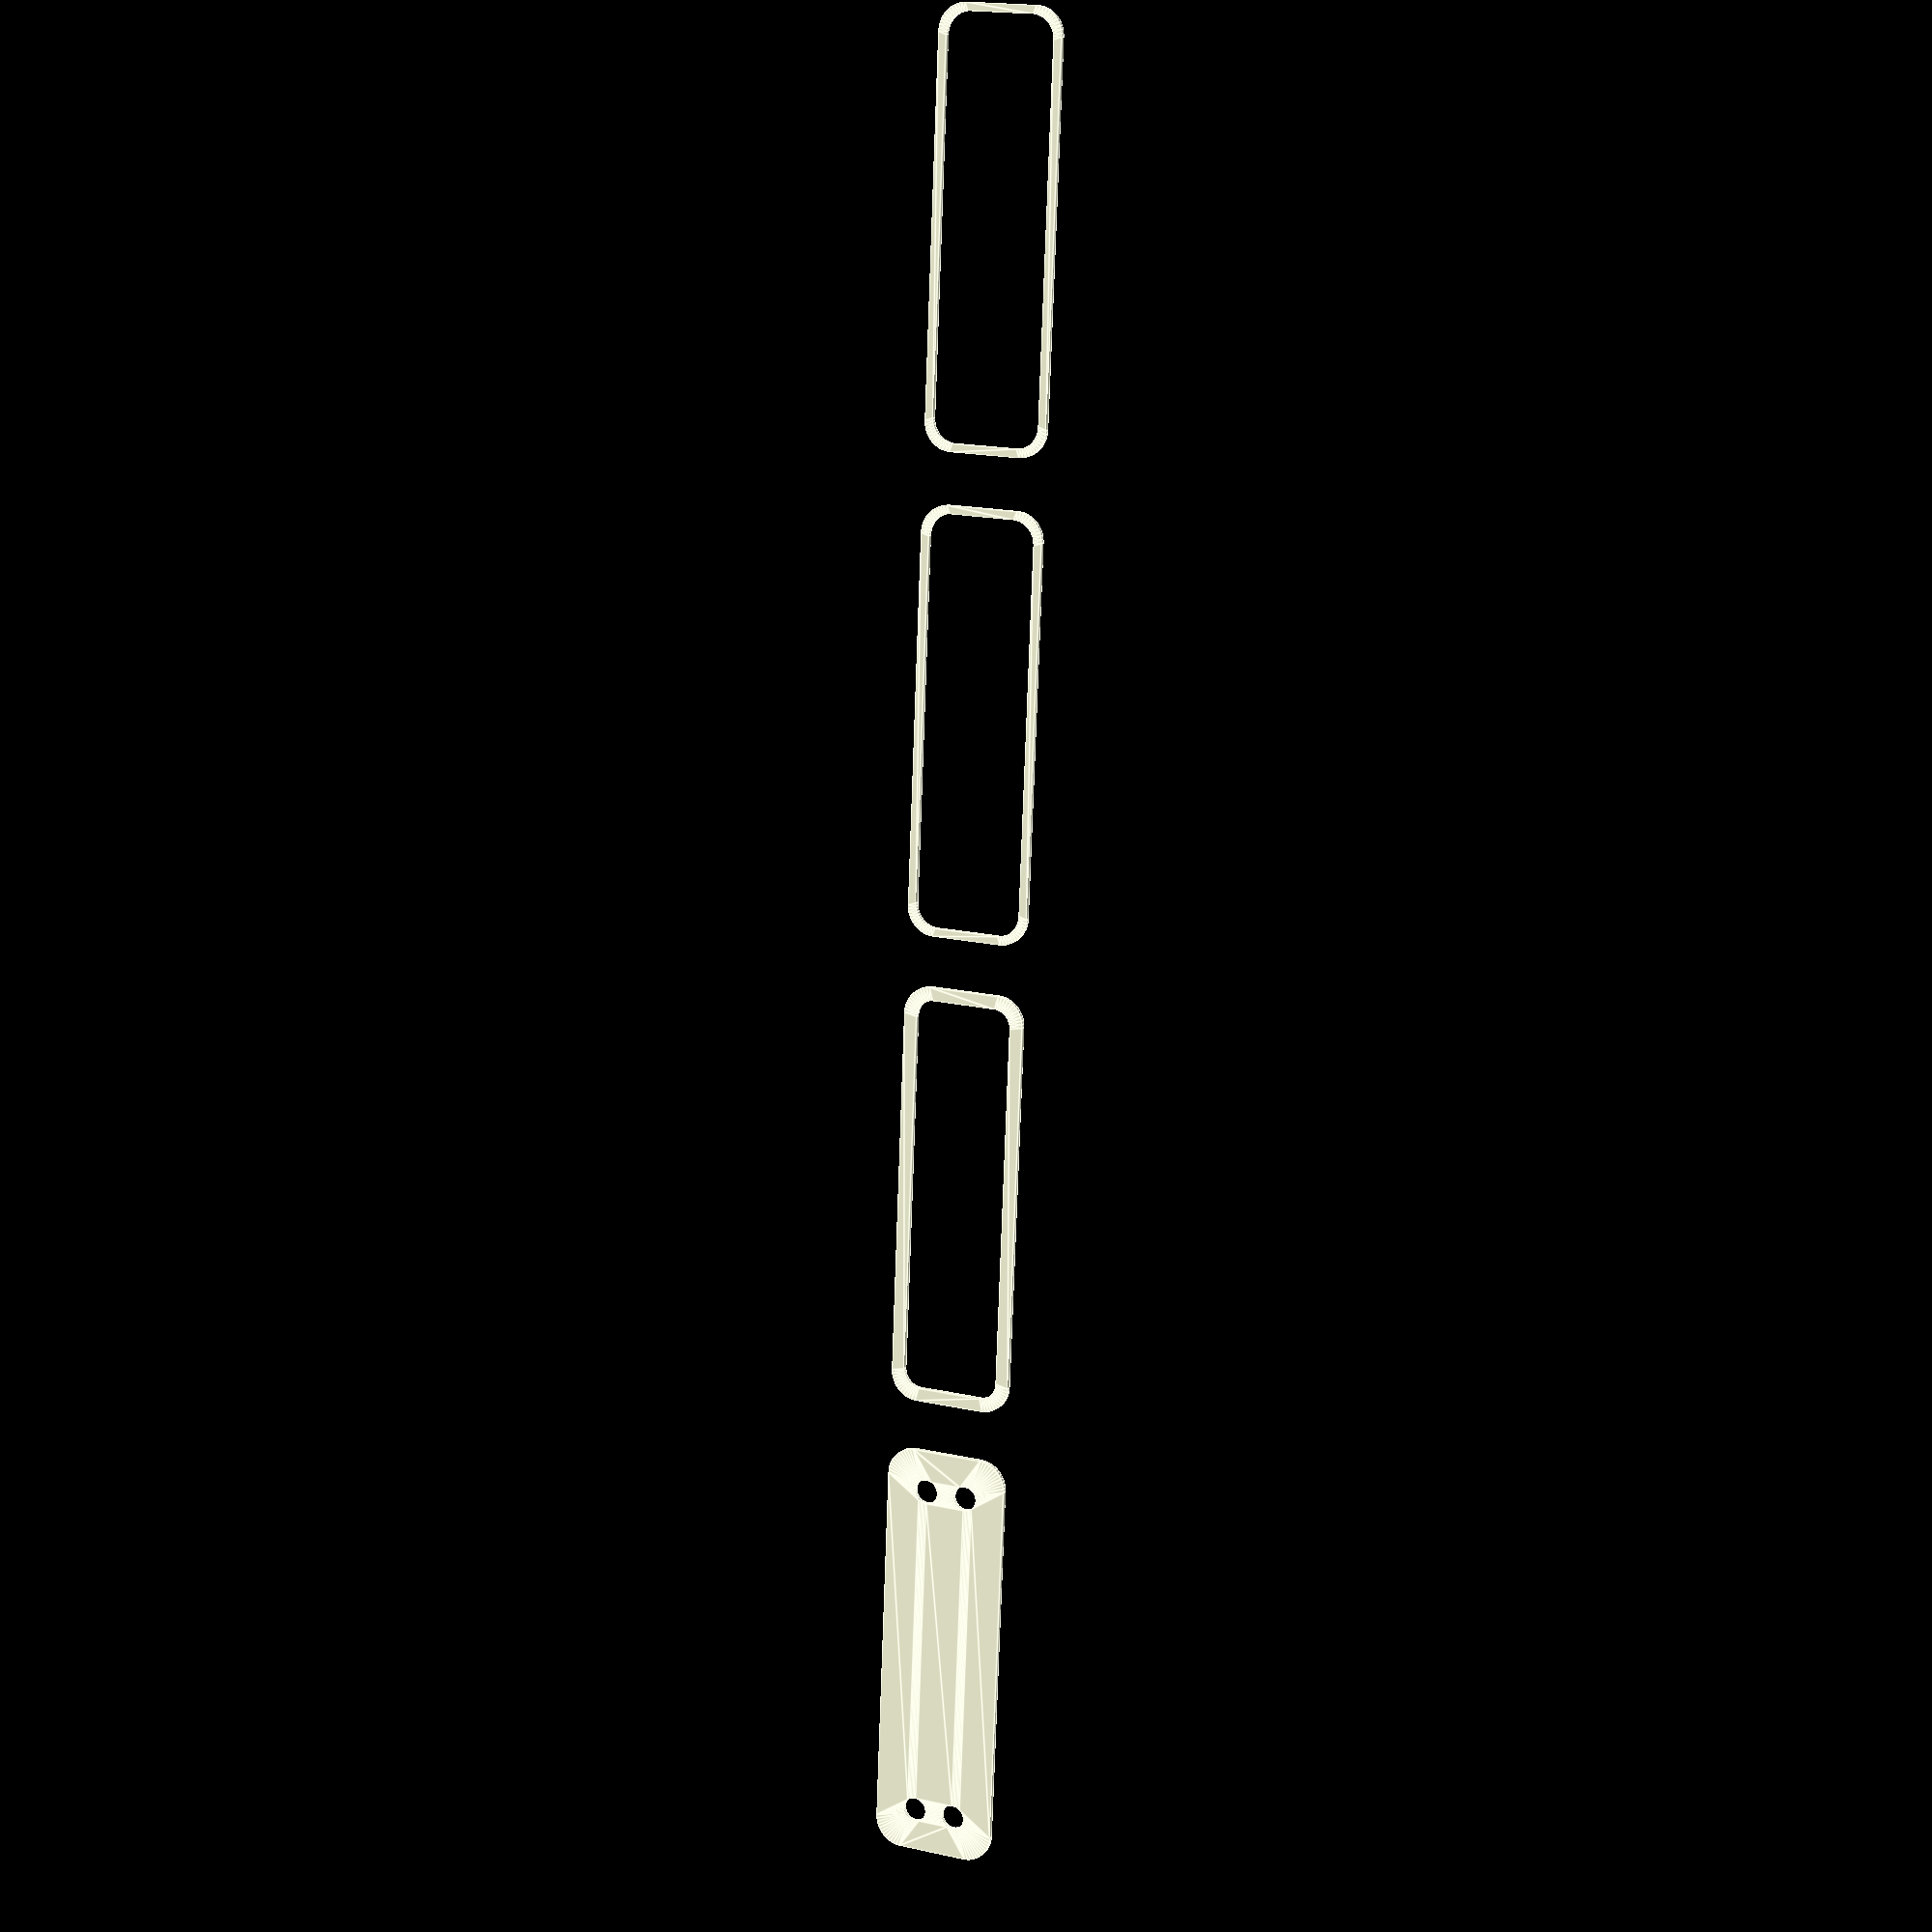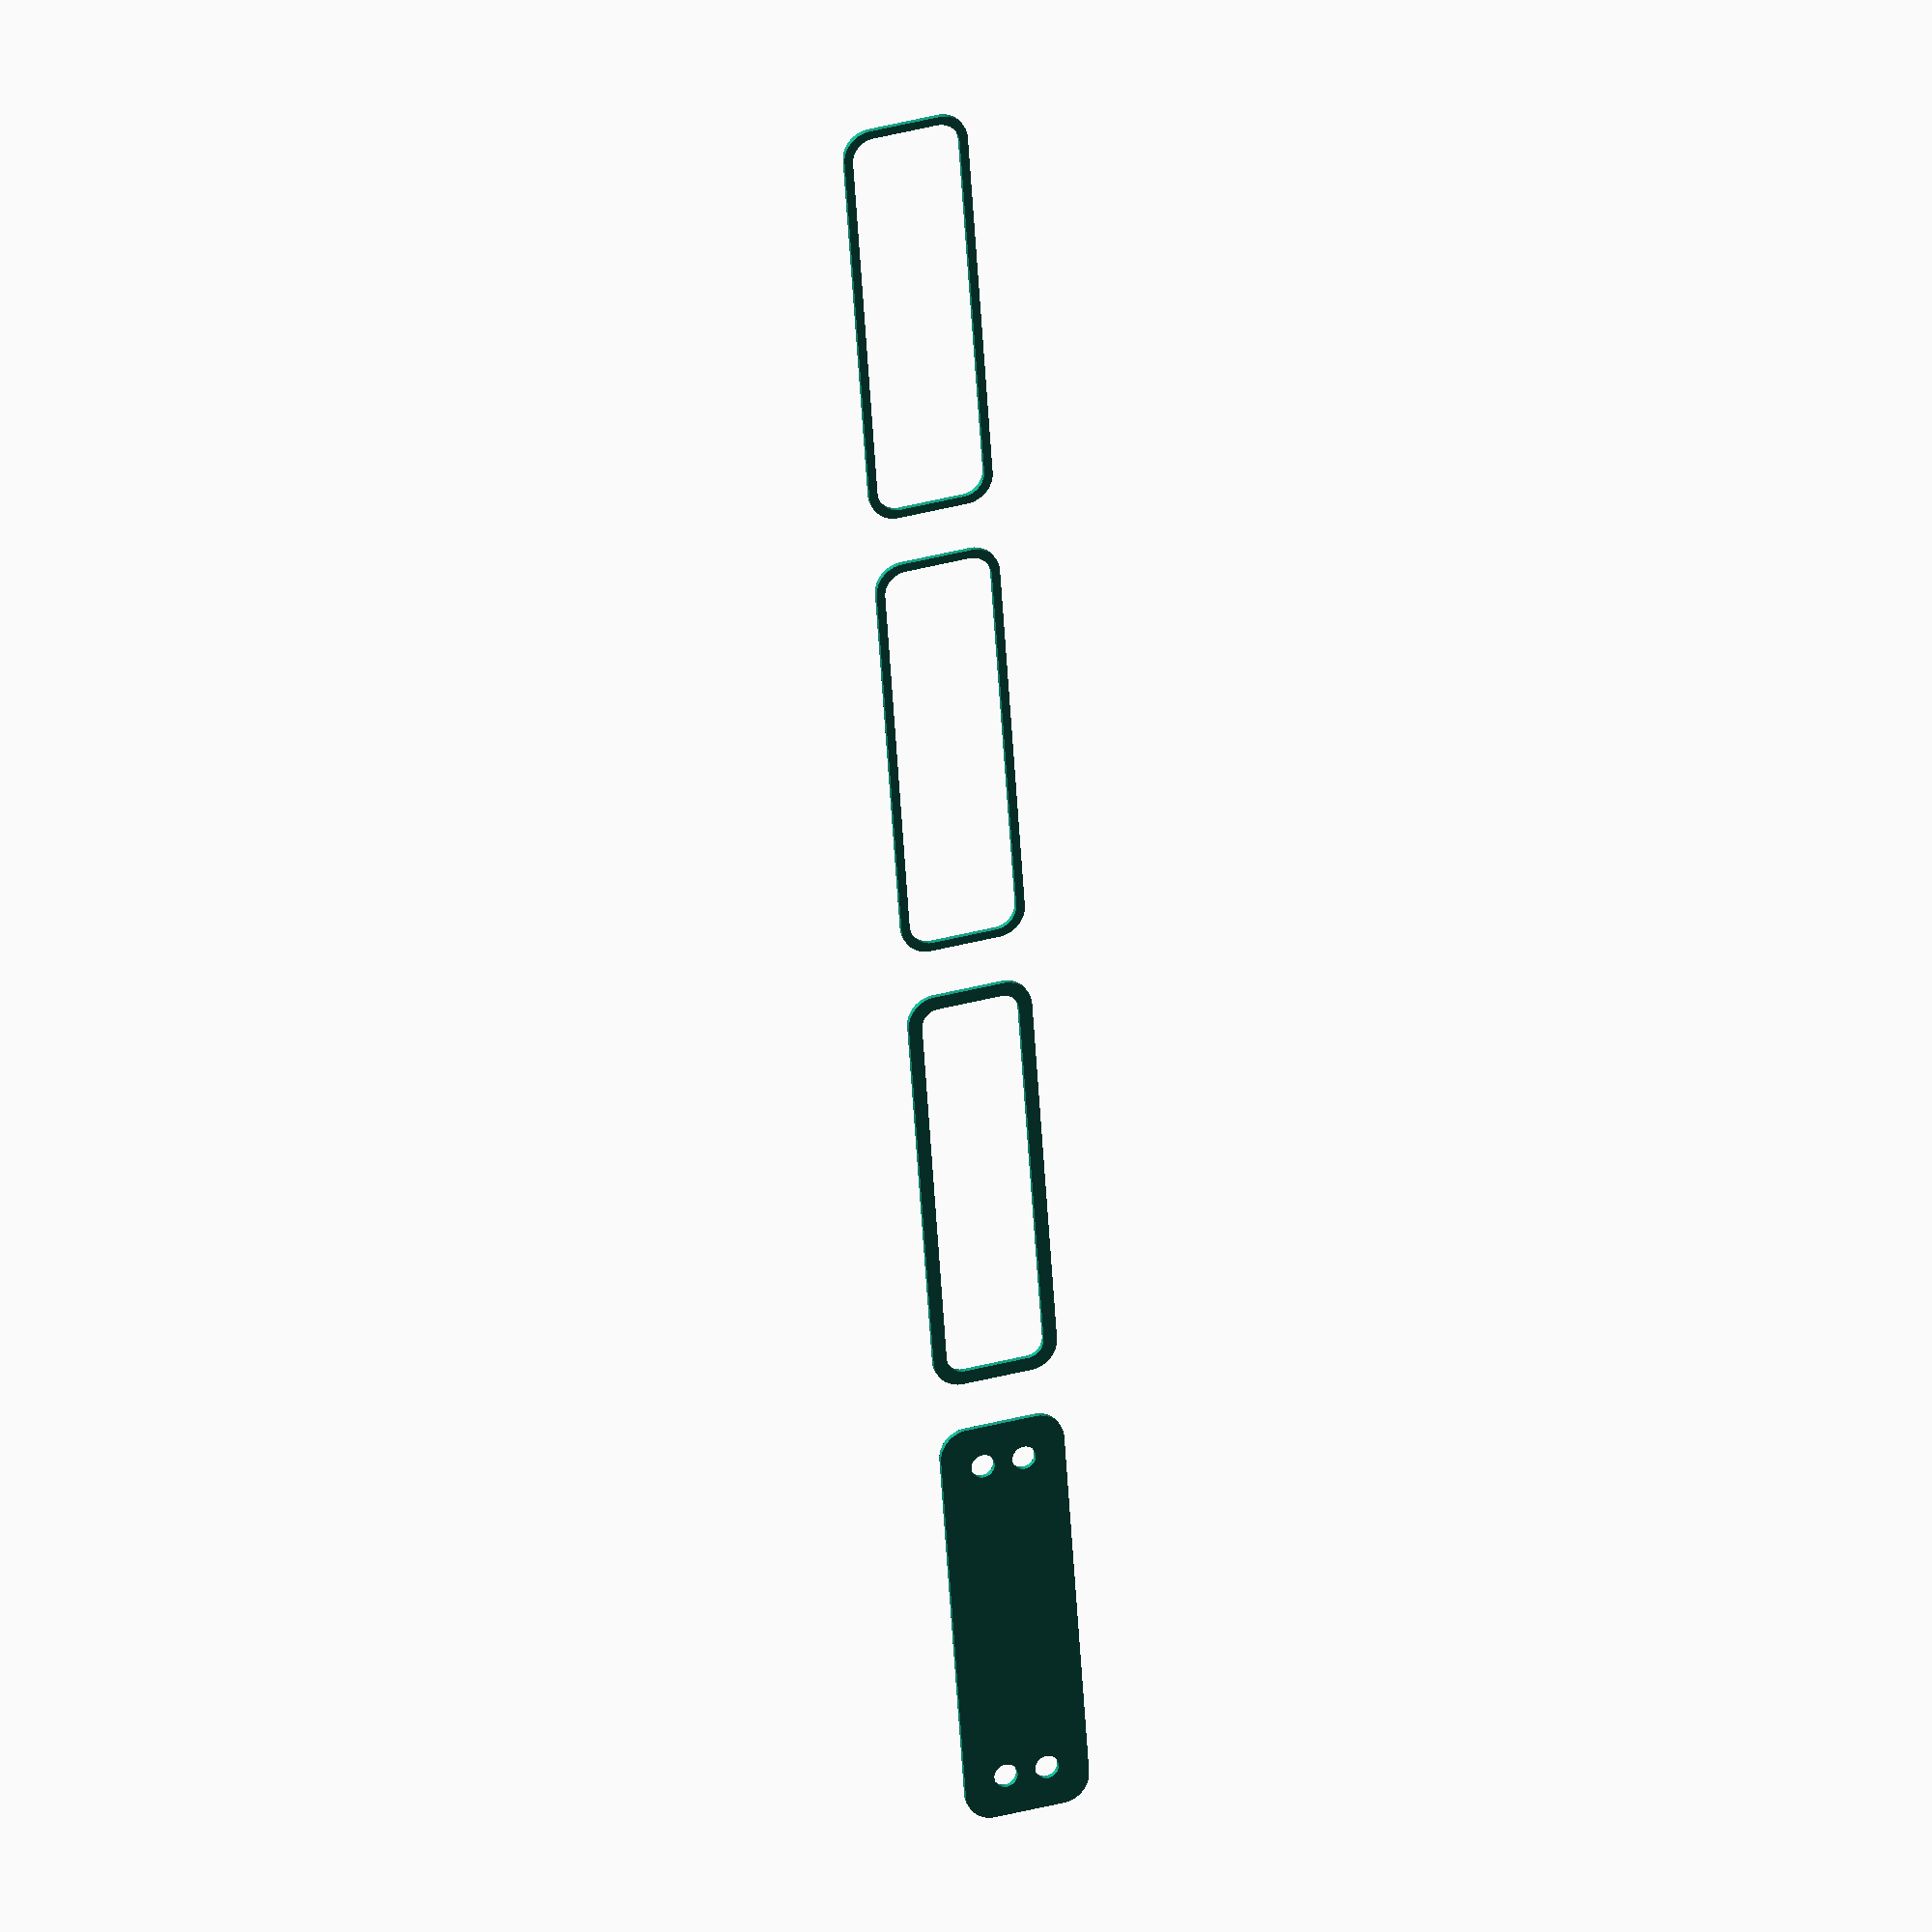
<openscad>
$fn = 50;


union() {
	translate(v = [0, 0, 0]) {
		projection() {
			intersection() {
				translate(v = [-500, -500, -10.5000000000]) {
					cube(size = [1000, 1000, 0.1000000000]);
				}
				difference() {
					union() {
						hull() {
							translate(v = [-6.2500000000, 32.5000000000, 0]) {
								cylinder(h = 24, r = 5);
							}
							translate(v = [6.2500000000, 32.5000000000, 0]) {
								cylinder(h = 24, r = 5);
							}
							translate(v = [-6.2500000000, -32.5000000000, 0]) {
								cylinder(h = 24, r = 5);
							}
							translate(v = [6.2500000000, -32.5000000000, 0]) {
								cylinder(h = 24, r = 5);
							}
						}
					}
					union() {
						translate(v = [-3.7500000000, -30.0000000000, 2]) {
							rotate(a = [0, 0, 0]) {
								difference() {
									union() {
										translate(v = [0, 0, -1.7000000000]) {
											cylinder(h = 1.7000000000, r1 = 1.5000000000, r2 = 2.4000000000);
										}
										cylinder(h = 50, r = 2.4000000000);
										translate(v = [0, 0, -6.0000000000]) {
											cylinder(h = 6, r = 1.5000000000);
										}
										translate(v = [0, 0, -6.0000000000]) {
											cylinder(h = 6, r = 1.8000000000);
										}
										translate(v = [0, 0, -6.0000000000]) {
											cylinder(h = 6, r = 1.5000000000);
										}
									}
									union();
								}
							}
						}
						translate(v = [3.7500000000, -30.0000000000, 2]) {
							rotate(a = [0, 0, 0]) {
								difference() {
									union() {
										translate(v = [0, 0, -1.7000000000]) {
											cylinder(h = 1.7000000000, r1 = 1.5000000000, r2 = 2.4000000000);
										}
										cylinder(h = 50, r = 2.4000000000);
										translate(v = [0, 0, -6.0000000000]) {
											cylinder(h = 6, r = 1.5000000000);
										}
										translate(v = [0, 0, -6.0000000000]) {
											cylinder(h = 6, r = 1.8000000000);
										}
										translate(v = [0, 0, -6.0000000000]) {
											cylinder(h = 6, r = 1.5000000000);
										}
									}
									union();
								}
							}
						}
						translate(v = [-3.7500000000, 30.0000000000, 2]) {
							rotate(a = [0, 0, 0]) {
								difference() {
									union() {
										translate(v = [0, 0, -1.7000000000]) {
											cylinder(h = 1.7000000000, r1 = 1.5000000000, r2 = 2.4000000000);
										}
										cylinder(h = 50, r = 2.4000000000);
										translate(v = [0, 0, -6.0000000000]) {
											cylinder(h = 6, r = 1.5000000000);
										}
										translate(v = [0, 0, -6.0000000000]) {
											cylinder(h = 6, r = 1.8000000000);
										}
										translate(v = [0, 0, -6.0000000000]) {
											cylinder(h = 6, r = 1.5000000000);
										}
									}
									union();
								}
							}
						}
						translate(v = [3.7500000000, 30.0000000000, 2]) {
							rotate(a = [0, 0, 0]) {
								difference() {
									union() {
										translate(v = [0, 0, -1.7000000000]) {
											cylinder(h = 1.7000000000, r1 = 1.5000000000, r2 = 2.4000000000);
										}
										cylinder(h = 50, r = 2.4000000000);
										translate(v = [0, 0, -6.0000000000]) {
											cylinder(h = 6, r = 1.5000000000);
										}
										translate(v = [0, 0, -6.0000000000]) {
											cylinder(h = 6, r = 1.8000000000);
										}
										translate(v = [0, 0, -6.0000000000]) {
											cylinder(h = 6, r = 1.5000000000);
										}
									}
									union();
								}
							}
						}
						translate(v = [0, 0, 3]) {
							hull() {
								union() {
									translate(v = [-5.7500000000, 32.0000000000, 4]) {
										cylinder(h = 36, r = 4);
									}
									translate(v = [-5.7500000000, 32.0000000000, 4]) {
										sphere(r = 4);
									}
									translate(v = [-5.7500000000, 32.0000000000, 40]) {
										sphere(r = 4);
									}
								}
								union() {
									translate(v = [5.7500000000, 32.0000000000, 4]) {
										cylinder(h = 36, r = 4);
									}
									translate(v = [5.7500000000, 32.0000000000, 4]) {
										sphere(r = 4);
									}
									translate(v = [5.7500000000, 32.0000000000, 40]) {
										sphere(r = 4);
									}
								}
								union() {
									translate(v = [-5.7500000000, -32.0000000000, 4]) {
										cylinder(h = 36, r = 4);
									}
									translate(v = [-5.7500000000, -32.0000000000, 4]) {
										sphere(r = 4);
									}
									translate(v = [-5.7500000000, -32.0000000000, 40]) {
										sphere(r = 4);
									}
								}
								union() {
									translate(v = [5.7500000000, -32.0000000000, 4]) {
										cylinder(h = 36, r = 4);
									}
									translate(v = [5.7500000000, -32.0000000000, 4]) {
										sphere(r = 4);
									}
									translate(v = [5.7500000000, -32.0000000000, 40]) {
										sphere(r = 4);
									}
								}
							}
						}
					}
				}
			}
		}
	}
	translate(v = [0, 84, 0]) {
		projection() {
			intersection() {
				translate(v = [-500, -500, -7.5000000000]) {
					cube(size = [1000, 1000, 0.1000000000]);
				}
				difference() {
					union() {
						hull() {
							translate(v = [-6.2500000000, 32.5000000000, 0]) {
								cylinder(h = 24, r = 5);
							}
							translate(v = [6.2500000000, 32.5000000000, 0]) {
								cylinder(h = 24, r = 5);
							}
							translate(v = [-6.2500000000, -32.5000000000, 0]) {
								cylinder(h = 24, r = 5);
							}
							translate(v = [6.2500000000, -32.5000000000, 0]) {
								cylinder(h = 24, r = 5);
							}
						}
					}
					union() {
						translate(v = [-3.7500000000, -30.0000000000, 2]) {
							rotate(a = [0, 0, 0]) {
								difference() {
									union() {
										translate(v = [0, 0, -1.7000000000]) {
											cylinder(h = 1.7000000000, r1 = 1.5000000000, r2 = 2.4000000000);
										}
										cylinder(h = 50, r = 2.4000000000);
										translate(v = [0, 0, -6.0000000000]) {
											cylinder(h = 6, r = 1.5000000000);
										}
										translate(v = [0, 0, -6.0000000000]) {
											cylinder(h = 6, r = 1.8000000000);
										}
										translate(v = [0, 0, -6.0000000000]) {
											cylinder(h = 6, r = 1.5000000000);
										}
									}
									union();
								}
							}
						}
						translate(v = [3.7500000000, -30.0000000000, 2]) {
							rotate(a = [0, 0, 0]) {
								difference() {
									union() {
										translate(v = [0, 0, -1.7000000000]) {
											cylinder(h = 1.7000000000, r1 = 1.5000000000, r2 = 2.4000000000);
										}
										cylinder(h = 50, r = 2.4000000000);
										translate(v = [0, 0, -6.0000000000]) {
											cylinder(h = 6, r = 1.5000000000);
										}
										translate(v = [0, 0, -6.0000000000]) {
											cylinder(h = 6, r = 1.8000000000);
										}
										translate(v = [0, 0, -6.0000000000]) {
											cylinder(h = 6, r = 1.5000000000);
										}
									}
									union();
								}
							}
						}
						translate(v = [-3.7500000000, 30.0000000000, 2]) {
							rotate(a = [0, 0, 0]) {
								difference() {
									union() {
										translate(v = [0, 0, -1.7000000000]) {
											cylinder(h = 1.7000000000, r1 = 1.5000000000, r2 = 2.4000000000);
										}
										cylinder(h = 50, r = 2.4000000000);
										translate(v = [0, 0, -6.0000000000]) {
											cylinder(h = 6, r = 1.5000000000);
										}
										translate(v = [0, 0, -6.0000000000]) {
											cylinder(h = 6, r = 1.8000000000);
										}
										translate(v = [0, 0, -6.0000000000]) {
											cylinder(h = 6, r = 1.5000000000);
										}
									}
									union();
								}
							}
						}
						translate(v = [3.7500000000, 30.0000000000, 2]) {
							rotate(a = [0, 0, 0]) {
								difference() {
									union() {
										translate(v = [0, 0, -1.7000000000]) {
											cylinder(h = 1.7000000000, r1 = 1.5000000000, r2 = 2.4000000000);
										}
										cylinder(h = 50, r = 2.4000000000);
										translate(v = [0, 0, -6.0000000000]) {
											cylinder(h = 6, r = 1.5000000000);
										}
										translate(v = [0, 0, -6.0000000000]) {
											cylinder(h = 6, r = 1.8000000000);
										}
										translate(v = [0, 0, -6.0000000000]) {
											cylinder(h = 6, r = 1.5000000000);
										}
									}
									union();
								}
							}
						}
						translate(v = [0, 0, 3]) {
							hull() {
								union() {
									translate(v = [-5.7500000000, 32.0000000000, 4]) {
										cylinder(h = 36, r = 4);
									}
									translate(v = [-5.7500000000, 32.0000000000, 4]) {
										sphere(r = 4);
									}
									translate(v = [-5.7500000000, 32.0000000000, 40]) {
										sphere(r = 4);
									}
								}
								union() {
									translate(v = [5.7500000000, 32.0000000000, 4]) {
										cylinder(h = 36, r = 4);
									}
									translate(v = [5.7500000000, 32.0000000000, 4]) {
										sphere(r = 4);
									}
									translate(v = [5.7500000000, 32.0000000000, 40]) {
										sphere(r = 4);
									}
								}
								union() {
									translate(v = [-5.7500000000, -32.0000000000, 4]) {
										cylinder(h = 36, r = 4);
									}
									translate(v = [-5.7500000000, -32.0000000000, 4]) {
										sphere(r = 4);
									}
									translate(v = [-5.7500000000, -32.0000000000, 40]) {
										sphere(r = 4);
									}
								}
								union() {
									translate(v = [5.7500000000, -32.0000000000, 4]) {
										cylinder(h = 36, r = 4);
									}
									translate(v = [5.7500000000, -32.0000000000, 4]) {
										sphere(r = 4);
									}
									translate(v = [5.7500000000, -32.0000000000, 40]) {
										sphere(r = 4);
									}
								}
							}
						}
					}
				}
			}
		}
	}
	translate(v = [0, 168, 0]) {
		projection() {
			intersection() {
				translate(v = [-500, -500, -4.5000000000]) {
					cube(size = [1000, 1000, 0.1000000000]);
				}
				difference() {
					union() {
						hull() {
							translate(v = [-6.2500000000, 32.5000000000, 0]) {
								cylinder(h = 24, r = 5);
							}
							translate(v = [6.2500000000, 32.5000000000, 0]) {
								cylinder(h = 24, r = 5);
							}
							translate(v = [-6.2500000000, -32.5000000000, 0]) {
								cylinder(h = 24, r = 5);
							}
							translate(v = [6.2500000000, -32.5000000000, 0]) {
								cylinder(h = 24, r = 5);
							}
						}
					}
					union() {
						translate(v = [-3.7500000000, -30.0000000000, 2]) {
							rotate(a = [0, 0, 0]) {
								difference() {
									union() {
										translate(v = [0, 0, -1.7000000000]) {
											cylinder(h = 1.7000000000, r1 = 1.5000000000, r2 = 2.4000000000);
										}
										cylinder(h = 50, r = 2.4000000000);
										translate(v = [0, 0, -6.0000000000]) {
											cylinder(h = 6, r = 1.5000000000);
										}
										translate(v = [0, 0, -6.0000000000]) {
											cylinder(h = 6, r = 1.8000000000);
										}
										translate(v = [0, 0, -6.0000000000]) {
											cylinder(h = 6, r = 1.5000000000);
										}
									}
									union();
								}
							}
						}
						translate(v = [3.7500000000, -30.0000000000, 2]) {
							rotate(a = [0, 0, 0]) {
								difference() {
									union() {
										translate(v = [0, 0, -1.7000000000]) {
											cylinder(h = 1.7000000000, r1 = 1.5000000000, r2 = 2.4000000000);
										}
										cylinder(h = 50, r = 2.4000000000);
										translate(v = [0, 0, -6.0000000000]) {
											cylinder(h = 6, r = 1.5000000000);
										}
										translate(v = [0, 0, -6.0000000000]) {
											cylinder(h = 6, r = 1.8000000000);
										}
										translate(v = [0, 0, -6.0000000000]) {
											cylinder(h = 6, r = 1.5000000000);
										}
									}
									union();
								}
							}
						}
						translate(v = [-3.7500000000, 30.0000000000, 2]) {
							rotate(a = [0, 0, 0]) {
								difference() {
									union() {
										translate(v = [0, 0, -1.7000000000]) {
											cylinder(h = 1.7000000000, r1 = 1.5000000000, r2 = 2.4000000000);
										}
										cylinder(h = 50, r = 2.4000000000);
										translate(v = [0, 0, -6.0000000000]) {
											cylinder(h = 6, r = 1.5000000000);
										}
										translate(v = [0, 0, -6.0000000000]) {
											cylinder(h = 6, r = 1.8000000000);
										}
										translate(v = [0, 0, -6.0000000000]) {
											cylinder(h = 6, r = 1.5000000000);
										}
									}
									union();
								}
							}
						}
						translate(v = [3.7500000000, 30.0000000000, 2]) {
							rotate(a = [0, 0, 0]) {
								difference() {
									union() {
										translate(v = [0, 0, -1.7000000000]) {
											cylinder(h = 1.7000000000, r1 = 1.5000000000, r2 = 2.4000000000);
										}
										cylinder(h = 50, r = 2.4000000000);
										translate(v = [0, 0, -6.0000000000]) {
											cylinder(h = 6, r = 1.5000000000);
										}
										translate(v = [0, 0, -6.0000000000]) {
											cylinder(h = 6, r = 1.8000000000);
										}
										translate(v = [0, 0, -6.0000000000]) {
											cylinder(h = 6, r = 1.5000000000);
										}
									}
									union();
								}
							}
						}
						translate(v = [0, 0, 3]) {
							hull() {
								union() {
									translate(v = [-5.7500000000, 32.0000000000, 4]) {
										cylinder(h = 36, r = 4);
									}
									translate(v = [-5.7500000000, 32.0000000000, 4]) {
										sphere(r = 4);
									}
									translate(v = [-5.7500000000, 32.0000000000, 40]) {
										sphere(r = 4);
									}
								}
								union() {
									translate(v = [5.7500000000, 32.0000000000, 4]) {
										cylinder(h = 36, r = 4);
									}
									translate(v = [5.7500000000, 32.0000000000, 4]) {
										sphere(r = 4);
									}
									translate(v = [5.7500000000, 32.0000000000, 40]) {
										sphere(r = 4);
									}
								}
								union() {
									translate(v = [-5.7500000000, -32.0000000000, 4]) {
										cylinder(h = 36, r = 4);
									}
									translate(v = [-5.7500000000, -32.0000000000, 4]) {
										sphere(r = 4);
									}
									translate(v = [-5.7500000000, -32.0000000000, 40]) {
										sphere(r = 4);
									}
								}
								union() {
									translate(v = [5.7500000000, -32.0000000000, 4]) {
										cylinder(h = 36, r = 4);
									}
									translate(v = [5.7500000000, -32.0000000000, 4]) {
										sphere(r = 4);
									}
									translate(v = [5.7500000000, -32.0000000000, 40]) {
										sphere(r = 4);
									}
								}
							}
						}
					}
				}
			}
		}
	}
	translate(v = [0, 252, 0]) {
		projection() {
			intersection() {
				translate(v = [-500, -500, -1.5000000000]) {
					cube(size = [1000, 1000, 0.1000000000]);
				}
				difference() {
					union() {
						hull() {
							translate(v = [-6.2500000000, 32.5000000000, 0]) {
								cylinder(h = 24, r = 5);
							}
							translate(v = [6.2500000000, 32.5000000000, 0]) {
								cylinder(h = 24, r = 5);
							}
							translate(v = [-6.2500000000, -32.5000000000, 0]) {
								cylinder(h = 24, r = 5);
							}
							translate(v = [6.2500000000, -32.5000000000, 0]) {
								cylinder(h = 24, r = 5);
							}
						}
					}
					union() {
						translate(v = [-3.7500000000, -30.0000000000, 2]) {
							rotate(a = [0, 0, 0]) {
								difference() {
									union() {
										translate(v = [0, 0, -1.7000000000]) {
											cylinder(h = 1.7000000000, r1 = 1.5000000000, r2 = 2.4000000000);
										}
										cylinder(h = 50, r = 2.4000000000);
										translate(v = [0, 0, -6.0000000000]) {
											cylinder(h = 6, r = 1.5000000000);
										}
										translate(v = [0, 0, -6.0000000000]) {
											cylinder(h = 6, r = 1.8000000000);
										}
										translate(v = [0, 0, -6.0000000000]) {
											cylinder(h = 6, r = 1.5000000000);
										}
									}
									union();
								}
							}
						}
						translate(v = [3.7500000000, -30.0000000000, 2]) {
							rotate(a = [0, 0, 0]) {
								difference() {
									union() {
										translate(v = [0, 0, -1.7000000000]) {
											cylinder(h = 1.7000000000, r1 = 1.5000000000, r2 = 2.4000000000);
										}
										cylinder(h = 50, r = 2.4000000000);
										translate(v = [0, 0, -6.0000000000]) {
											cylinder(h = 6, r = 1.5000000000);
										}
										translate(v = [0, 0, -6.0000000000]) {
											cylinder(h = 6, r = 1.8000000000);
										}
										translate(v = [0, 0, -6.0000000000]) {
											cylinder(h = 6, r = 1.5000000000);
										}
									}
									union();
								}
							}
						}
						translate(v = [-3.7500000000, 30.0000000000, 2]) {
							rotate(a = [0, 0, 0]) {
								difference() {
									union() {
										translate(v = [0, 0, -1.7000000000]) {
											cylinder(h = 1.7000000000, r1 = 1.5000000000, r2 = 2.4000000000);
										}
										cylinder(h = 50, r = 2.4000000000);
										translate(v = [0, 0, -6.0000000000]) {
											cylinder(h = 6, r = 1.5000000000);
										}
										translate(v = [0, 0, -6.0000000000]) {
											cylinder(h = 6, r = 1.8000000000);
										}
										translate(v = [0, 0, -6.0000000000]) {
											cylinder(h = 6, r = 1.5000000000);
										}
									}
									union();
								}
							}
						}
						translate(v = [3.7500000000, 30.0000000000, 2]) {
							rotate(a = [0, 0, 0]) {
								difference() {
									union() {
										translate(v = [0, 0, -1.7000000000]) {
											cylinder(h = 1.7000000000, r1 = 1.5000000000, r2 = 2.4000000000);
										}
										cylinder(h = 50, r = 2.4000000000);
										translate(v = [0, 0, -6.0000000000]) {
											cylinder(h = 6, r = 1.5000000000);
										}
										translate(v = [0, 0, -6.0000000000]) {
											cylinder(h = 6, r = 1.8000000000);
										}
										translate(v = [0, 0, -6.0000000000]) {
											cylinder(h = 6, r = 1.5000000000);
										}
									}
									union();
								}
							}
						}
						translate(v = [0, 0, 3]) {
							hull() {
								union() {
									translate(v = [-5.7500000000, 32.0000000000, 4]) {
										cylinder(h = 36, r = 4);
									}
									translate(v = [-5.7500000000, 32.0000000000, 4]) {
										sphere(r = 4);
									}
									translate(v = [-5.7500000000, 32.0000000000, 40]) {
										sphere(r = 4);
									}
								}
								union() {
									translate(v = [5.7500000000, 32.0000000000, 4]) {
										cylinder(h = 36, r = 4);
									}
									translate(v = [5.7500000000, 32.0000000000, 4]) {
										sphere(r = 4);
									}
									translate(v = [5.7500000000, 32.0000000000, 40]) {
										sphere(r = 4);
									}
								}
								union() {
									translate(v = [-5.7500000000, -32.0000000000, 4]) {
										cylinder(h = 36, r = 4);
									}
									translate(v = [-5.7500000000, -32.0000000000, 4]) {
										sphere(r = 4);
									}
									translate(v = [-5.7500000000, -32.0000000000, 40]) {
										sphere(r = 4);
									}
								}
								union() {
									translate(v = [5.7500000000, -32.0000000000, 4]) {
										cylinder(h = 36, r = 4);
									}
									translate(v = [5.7500000000, -32.0000000000, 4]) {
										sphere(r = 4);
									}
									translate(v = [5.7500000000, -32.0000000000, 40]) {
										sphere(r = 4);
									}
								}
							}
						}
					}
				}
			}
		}
	}
	translate(v = [0, 336, 0]) {
		projection() {
			intersection() {
				translate(v = [-500, -500, 1.5000000000]) {
					cube(size = [1000, 1000, 0.1000000000]);
				}
				difference() {
					union() {
						hull() {
							translate(v = [-6.2500000000, 32.5000000000, 0]) {
								cylinder(h = 24, r = 5);
							}
							translate(v = [6.2500000000, 32.5000000000, 0]) {
								cylinder(h = 24, r = 5);
							}
							translate(v = [-6.2500000000, -32.5000000000, 0]) {
								cylinder(h = 24, r = 5);
							}
							translate(v = [6.2500000000, -32.5000000000, 0]) {
								cylinder(h = 24, r = 5);
							}
						}
					}
					union() {
						translate(v = [-3.7500000000, -30.0000000000, 2]) {
							rotate(a = [0, 0, 0]) {
								difference() {
									union() {
										translate(v = [0, 0, -1.7000000000]) {
											cylinder(h = 1.7000000000, r1 = 1.5000000000, r2 = 2.4000000000);
										}
										cylinder(h = 50, r = 2.4000000000);
										translate(v = [0, 0, -6.0000000000]) {
											cylinder(h = 6, r = 1.5000000000);
										}
										translate(v = [0, 0, -6.0000000000]) {
											cylinder(h = 6, r = 1.8000000000);
										}
										translate(v = [0, 0, -6.0000000000]) {
											cylinder(h = 6, r = 1.5000000000);
										}
									}
									union();
								}
							}
						}
						translate(v = [3.7500000000, -30.0000000000, 2]) {
							rotate(a = [0, 0, 0]) {
								difference() {
									union() {
										translate(v = [0, 0, -1.7000000000]) {
											cylinder(h = 1.7000000000, r1 = 1.5000000000, r2 = 2.4000000000);
										}
										cylinder(h = 50, r = 2.4000000000);
										translate(v = [0, 0, -6.0000000000]) {
											cylinder(h = 6, r = 1.5000000000);
										}
										translate(v = [0, 0, -6.0000000000]) {
											cylinder(h = 6, r = 1.8000000000);
										}
										translate(v = [0, 0, -6.0000000000]) {
											cylinder(h = 6, r = 1.5000000000);
										}
									}
									union();
								}
							}
						}
						translate(v = [-3.7500000000, 30.0000000000, 2]) {
							rotate(a = [0, 0, 0]) {
								difference() {
									union() {
										translate(v = [0, 0, -1.7000000000]) {
											cylinder(h = 1.7000000000, r1 = 1.5000000000, r2 = 2.4000000000);
										}
										cylinder(h = 50, r = 2.4000000000);
										translate(v = [0, 0, -6.0000000000]) {
											cylinder(h = 6, r = 1.5000000000);
										}
										translate(v = [0, 0, -6.0000000000]) {
											cylinder(h = 6, r = 1.8000000000);
										}
										translate(v = [0, 0, -6.0000000000]) {
											cylinder(h = 6, r = 1.5000000000);
										}
									}
									union();
								}
							}
						}
						translate(v = [3.7500000000, 30.0000000000, 2]) {
							rotate(a = [0, 0, 0]) {
								difference() {
									union() {
										translate(v = [0, 0, -1.7000000000]) {
											cylinder(h = 1.7000000000, r1 = 1.5000000000, r2 = 2.4000000000);
										}
										cylinder(h = 50, r = 2.4000000000);
										translate(v = [0, 0, -6.0000000000]) {
											cylinder(h = 6, r = 1.5000000000);
										}
										translate(v = [0, 0, -6.0000000000]) {
											cylinder(h = 6, r = 1.8000000000);
										}
										translate(v = [0, 0, -6.0000000000]) {
											cylinder(h = 6, r = 1.5000000000);
										}
									}
									union();
								}
							}
						}
						translate(v = [0, 0, 3]) {
							hull() {
								union() {
									translate(v = [-5.7500000000, 32.0000000000, 4]) {
										cylinder(h = 36, r = 4);
									}
									translate(v = [-5.7500000000, 32.0000000000, 4]) {
										sphere(r = 4);
									}
									translate(v = [-5.7500000000, 32.0000000000, 40]) {
										sphere(r = 4);
									}
								}
								union() {
									translate(v = [5.7500000000, 32.0000000000, 4]) {
										cylinder(h = 36, r = 4);
									}
									translate(v = [5.7500000000, 32.0000000000, 4]) {
										sphere(r = 4);
									}
									translate(v = [5.7500000000, 32.0000000000, 40]) {
										sphere(r = 4);
									}
								}
								union() {
									translate(v = [-5.7500000000, -32.0000000000, 4]) {
										cylinder(h = 36, r = 4);
									}
									translate(v = [-5.7500000000, -32.0000000000, 4]) {
										sphere(r = 4);
									}
									translate(v = [-5.7500000000, -32.0000000000, 40]) {
										sphere(r = 4);
									}
								}
								union() {
									translate(v = [5.7500000000, -32.0000000000, 4]) {
										cylinder(h = 36, r = 4);
									}
									translate(v = [5.7500000000, -32.0000000000, 4]) {
										sphere(r = 4);
									}
									translate(v = [5.7500000000, -32.0000000000, 40]) {
										sphere(r = 4);
									}
								}
							}
						}
					}
				}
			}
		}
	}
	translate(v = [0, 420, 0]) {
		projection() {
			intersection() {
				translate(v = [-500, -500, 4.5000000000]) {
					cube(size = [1000, 1000, 0.1000000000]);
				}
				difference() {
					union() {
						hull() {
							translate(v = [-6.2500000000, 32.5000000000, 0]) {
								cylinder(h = 24, r = 5);
							}
							translate(v = [6.2500000000, 32.5000000000, 0]) {
								cylinder(h = 24, r = 5);
							}
							translate(v = [-6.2500000000, -32.5000000000, 0]) {
								cylinder(h = 24, r = 5);
							}
							translate(v = [6.2500000000, -32.5000000000, 0]) {
								cylinder(h = 24, r = 5);
							}
						}
					}
					union() {
						translate(v = [-3.7500000000, -30.0000000000, 2]) {
							rotate(a = [0, 0, 0]) {
								difference() {
									union() {
										translate(v = [0, 0, -1.7000000000]) {
											cylinder(h = 1.7000000000, r1 = 1.5000000000, r2 = 2.4000000000);
										}
										cylinder(h = 50, r = 2.4000000000);
										translate(v = [0, 0, -6.0000000000]) {
											cylinder(h = 6, r = 1.5000000000);
										}
										translate(v = [0, 0, -6.0000000000]) {
											cylinder(h = 6, r = 1.8000000000);
										}
										translate(v = [0, 0, -6.0000000000]) {
											cylinder(h = 6, r = 1.5000000000);
										}
									}
									union();
								}
							}
						}
						translate(v = [3.7500000000, -30.0000000000, 2]) {
							rotate(a = [0, 0, 0]) {
								difference() {
									union() {
										translate(v = [0, 0, -1.7000000000]) {
											cylinder(h = 1.7000000000, r1 = 1.5000000000, r2 = 2.4000000000);
										}
										cylinder(h = 50, r = 2.4000000000);
										translate(v = [0, 0, -6.0000000000]) {
											cylinder(h = 6, r = 1.5000000000);
										}
										translate(v = [0, 0, -6.0000000000]) {
											cylinder(h = 6, r = 1.8000000000);
										}
										translate(v = [0, 0, -6.0000000000]) {
											cylinder(h = 6, r = 1.5000000000);
										}
									}
									union();
								}
							}
						}
						translate(v = [-3.7500000000, 30.0000000000, 2]) {
							rotate(a = [0, 0, 0]) {
								difference() {
									union() {
										translate(v = [0, 0, -1.7000000000]) {
											cylinder(h = 1.7000000000, r1 = 1.5000000000, r2 = 2.4000000000);
										}
										cylinder(h = 50, r = 2.4000000000);
										translate(v = [0, 0, -6.0000000000]) {
											cylinder(h = 6, r = 1.5000000000);
										}
										translate(v = [0, 0, -6.0000000000]) {
											cylinder(h = 6, r = 1.8000000000);
										}
										translate(v = [0, 0, -6.0000000000]) {
											cylinder(h = 6, r = 1.5000000000);
										}
									}
									union();
								}
							}
						}
						translate(v = [3.7500000000, 30.0000000000, 2]) {
							rotate(a = [0, 0, 0]) {
								difference() {
									union() {
										translate(v = [0, 0, -1.7000000000]) {
											cylinder(h = 1.7000000000, r1 = 1.5000000000, r2 = 2.4000000000);
										}
										cylinder(h = 50, r = 2.4000000000);
										translate(v = [0, 0, -6.0000000000]) {
											cylinder(h = 6, r = 1.5000000000);
										}
										translate(v = [0, 0, -6.0000000000]) {
											cylinder(h = 6, r = 1.8000000000);
										}
										translate(v = [0, 0, -6.0000000000]) {
											cylinder(h = 6, r = 1.5000000000);
										}
									}
									union();
								}
							}
						}
						translate(v = [0, 0, 3]) {
							hull() {
								union() {
									translate(v = [-5.7500000000, 32.0000000000, 4]) {
										cylinder(h = 36, r = 4);
									}
									translate(v = [-5.7500000000, 32.0000000000, 4]) {
										sphere(r = 4);
									}
									translate(v = [-5.7500000000, 32.0000000000, 40]) {
										sphere(r = 4);
									}
								}
								union() {
									translate(v = [5.7500000000, 32.0000000000, 4]) {
										cylinder(h = 36, r = 4);
									}
									translate(v = [5.7500000000, 32.0000000000, 4]) {
										sphere(r = 4);
									}
									translate(v = [5.7500000000, 32.0000000000, 40]) {
										sphere(r = 4);
									}
								}
								union() {
									translate(v = [-5.7500000000, -32.0000000000, 4]) {
										cylinder(h = 36, r = 4);
									}
									translate(v = [-5.7500000000, -32.0000000000, 4]) {
										sphere(r = 4);
									}
									translate(v = [-5.7500000000, -32.0000000000, 40]) {
										sphere(r = 4);
									}
								}
								union() {
									translate(v = [5.7500000000, -32.0000000000, 4]) {
										cylinder(h = 36, r = 4);
									}
									translate(v = [5.7500000000, -32.0000000000, 4]) {
										sphere(r = 4);
									}
									translate(v = [5.7500000000, -32.0000000000, 40]) {
										sphere(r = 4);
									}
								}
							}
						}
					}
				}
			}
		}
	}
	translate(v = [0, 504, 0]) {
		projection() {
			intersection() {
				translate(v = [-500, -500, 7.5000000000]) {
					cube(size = [1000, 1000, 0.1000000000]);
				}
				difference() {
					union() {
						hull() {
							translate(v = [-6.2500000000, 32.5000000000, 0]) {
								cylinder(h = 24, r = 5);
							}
							translate(v = [6.2500000000, 32.5000000000, 0]) {
								cylinder(h = 24, r = 5);
							}
							translate(v = [-6.2500000000, -32.5000000000, 0]) {
								cylinder(h = 24, r = 5);
							}
							translate(v = [6.2500000000, -32.5000000000, 0]) {
								cylinder(h = 24, r = 5);
							}
						}
					}
					union() {
						translate(v = [-3.7500000000, -30.0000000000, 2]) {
							rotate(a = [0, 0, 0]) {
								difference() {
									union() {
										translate(v = [0, 0, -1.7000000000]) {
											cylinder(h = 1.7000000000, r1 = 1.5000000000, r2 = 2.4000000000);
										}
										cylinder(h = 50, r = 2.4000000000);
										translate(v = [0, 0, -6.0000000000]) {
											cylinder(h = 6, r = 1.5000000000);
										}
										translate(v = [0, 0, -6.0000000000]) {
											cylinder(h = 6, r = 1.8000000000);
										}
										translate(v = [0, 0, -6.0000000000]) {
											cylinder(h = 6, r = 1.5000000000);
										}
									}
									union();
								}
							}
						}
						translate(v = [3.7500000000, -30.0000000000, 2]) {
							rotate(a = [0, 0, 0]) {
								difference() {
									union() {
										translate(v = [0, 0, -1.7000000000]) {
											cylinder(h = 1.7000000000, r1 = 1.5000000000, r2 = 2.4000000000);
										}
										cylinder(h = 50, r = 2.4000000000);
										translate(v = [0, 0, -6.0000000000]) {
											cylinder(h = 6, r = 1.5000000000);
										}
										translate(v = [0, 0, -6.0000000000]) {
											cylinder(h = 6, r = 1.8000000000);
										}
										translate(v = [0, 0, -6.0000000000]) {
											cylinder(h = 6, r = 1.5000000000);
										}
									}
									union();
								}
							}
						}
						translate(v = [-3.7500000000, 30.0000000000, 2]) {
							rotate(a = [0, 0, 0]) {
								difference() {
									union() {
										translate(v = [0, 0, -1.7000000000]) {
											cylinder(h = 1.7000000000, r1 = 1.5000000000, r2 = 2.4000000000);
										}
										cylinder(h = 50, r = 2.4000000000);
										translate(v = [0, 0, -6.0000000000]) {
											cylinder(h = 6, r = 1.5000000000);
										}
										translate(v = [0, 0, -6.0000000000]) {
											cylinder(h = 6, r = 1.8000000000);
										}
										translate(v = [0, 0, -6.0000000000]) {
											cylinder(h = 6, r = 1.5000000000);
										}
									}
									union();
								}
							}
						}
						translate(v = [3.7500000000, 30.0000000000, 2]) {
							rotate(a = [0, 0, 0]) {
								difference() {
									union() {
										translate(v = [0, 0, -1.7000000000]) {
											cylinder(h = 1.7000000000, r1 = 1.5000000000, r2 = 2.4000000000);
										}
										cylinder(h = 50, r = 2.4000000000);
										translate(v = [0, 0, -6.0000000000]) {
											cylinder(h = 6, r = 1.5000000000);
										}
										translate(v = [0, 0, -6.0000000000]) {
											cylinder(h = 6, r = 1.8000000000);
										}
										translate(v = [0, 0, -6.0000000000]) {
											cylinder(h = 6, r = 1.5000000000);
										}
									}
									union();
								}
							}
						}
						translate(v = [0, 0, 3]) {
							hull() {
								union() {
									translate(v = [-5.7500000000, 32.0000000000, 4]) {
										cylinder(h = 36, r = 4);
									}
									translate(v = [-5.7500000000, 32.0000000000, 4]) {
										sphere(r = 4);
									}
									translate(v = [-5.7500000000, 32.0000000000, 40]) {
										sphere(r = 4);
									}
								}
								union() {
									translate(v = [5.7500000000, 32.0000000000, 4]) {
										cylinder(h = 36, r = 4);
									}
									translate(v = [5.7500000000, 32.0000000000, 4]) {
										sphere(r = 4);
									}
									translate(v = [5.7500000000, 32.0000000000, 40]) {
										sphere(r = 4);
									}
								}
								union() {
									translate(v = [-5.7500000000, -32.0000000000, 4]) {
										cylinder(h = 36, r = 4);
									}
									translate(v = [-5.7500000000, -32.0000000000, 4]) {
										sphere(r = 4);
									}
									translate(v = [-5.7500000000, -32.0000000000, 40]) {
										sphere(r = 4);
									}
								}
								union() {
									translate(v = [5.7500000000, -32.0000000000, 4]) {
										cylinder(h = 36, r = 4);
									}
									translate(v = [5.7500000000, -32.0000000000, 4]) {
										sphere(r = 4);
									}
									translate(v = [5.7500000000, -32.0000000000, 40]) {
										sphere(r = 4);
									}
								}
							}
						}
					}
				}
			}
		}
	}
	translate(v = [0, 588, 0]) {
		projection() {
			intersection() {
				translate(v = [-500, -500, 10.5000000000]) {
					cube(size = [1000, 1000, 0.1000000000]);
				}
				difference() {
					union() {
						hull() {
							translate(v = [-6.2500000000, 32.5000000000, 0]) {
								cylinder(h = 24, r = 5);
							}
							translate(v = [6.2500000000, 32.5000000000, 0]) {
								cylinder(h = 24, r = 5);
							}
							translate(v = [-6.2500000000, -32.5000000000, 0]) {
								cylinder(h = 24, r = 5);
							}
							translate(v = [6.2500000000, -32.5000000000, 0]) {
								cylinder(h = 24, r = 5);
							}
						}
					}
					union() {
						translate(v = [-3.7500000000, -30.0000000000, 2]) {
							rotate(a = [0, 0, 0]) {
								difference() {
									union() {
										translate(v = [0, 0, -1.7000000000]) {
											cylinder(h = 1.7000000000, r1 = 1.5000000000, r2 = 2.4000000000);
										}
										cylinder(h = 50, r = 2.4000000000);
										translate(v = [0, 0, -6.0000000000]) {
											cylinder(h = 6, r = 1.5000000000);
										}
										translate(v = [0, 0, -6.0000000000]) {
											cylinder(h = 6, r = 1.8000000000);
										}
										translate(v = [0, 0, -6.0000000000]) {
											cylinder(h = 6, r = 1.5000000000);
										}
									}
									union();
								}
							}
						}
						translate(v = [3.7500000000, -30.0000000000, 2]) {
							rotate(a = [0, 0, 0]) {
								difference() {
									union() {
										translate(v = [0, 0, -1.7000000000]) {
											cylinder(h = 1.7000000000, r1 = 1.5000000000, r2 = 2.4000000000);
										}
										cylinder(h = 50, r = 2.4000000000);
										translate(v = [0, 0, -6.0000000000]) {
											cylinder(h = 6, r = 1.5000000000);
										}
										translate(v = [0, 0, -6.0000000000]) {
											cylinder(h = 6, r = 1.8000000000);
										}
										translate(v = [0, 0, -6.0000000000]) {
											cylinder(h = 6, r = 1.5000000000);
										}
									}
									union();
								}
							}
						}
						translate(v = [-3.7500000000, 30.0000000000, 2]) {
							rotate(a = [0, 0, 0]) {
								difference() {
									union() {
										translate(v = [0, 0, -1.7000000000]) {
											cylinder(h = 1.7000000000, r1 = 1.5000000000, r2 = 2.4000000000);
										}
										cylinder(h = 50, r = 2.4000000000);
										translate(v = [0, 0, -6.0000000000]) {
											cylinder(h = 6, r = 1.5000000000);
										}
										translate(v = [0, 0, -6.0000000000]) {
											cylinder(h = 6, r = 1.8000000000);
										}
										translate(v = [0, 0, -6.0000000000]) {
											cylinder(h = 6, r = 1.5000000000);
										}
									}
									union();
								}
							}
						}
						translate(v = [3.7500000000, 30.0000000000, 2]) {
							rotate(a = [0, 0, 0]) {
								difference() {
									union() {
										translate(v = [0, 0, -1.7000000000]) {
											cylinder(h = 1.7000000000, r1 = 1.5000000000, r2 = 2.4000000000);
										}
										cylinder(h = 50, r = 2.4000000000);
										translate(v = [0, 0, -6.0000000000]) {
											cylinder(h = 6, r = 1.5000000000);
										}
										translate(v = [0, 0, -6.0000000000]) {
											cylinder(h = 6, r = 1.8000000000);
										}
										translate(v = [0, 0, -6.0000000000]) {
											cylinder(h = 6, r = 1.5000000000);
										}
									}
									union();
								}
							}
						}
						translate(v = [0, 0, 3]) {
							hull() {
								union() {
									translate(v = [-5.7500000000, 32.0000000000, 4]) {
										cylinder(h = 36, r = 4);
									}
									translate(v = [-5.7500000000, 32.0000000000, 4]) {
										sphere(r = 4);
									}
									translate(v = [-5.7500000000, 32.0000000000, 40]) {
										sphere(r = 4);
									}
								}
								union() {
									translate(v = [5.7500000000, 32.0000000000, 4]) {
										cylinder(h = 36, r = 4);
									}
									translate(v = [5.7500000000, 32.0000000000, 4]) {
										sphere(r = 4);
									}
									translate(v = [5.7500000000, 32.0000000000, 40]) {
										sphere(r = 4);
									}
								}
								union() {
									translate(v = [-5.7500000000, -32.0000000000, 4]) {
										cylinder(h = 36, r = 4);
									}
									translate(v = [-5.7500000000, -32.0000000000, 4]) {
										sphere(r = 4);
									}
									translate(v = [-5.7500000000, -32.0000000000, 40]) {
										sphere(r = 4);
									}
								}
								union() {
									translate(v = [5.7500000000, -32.0000000000, 4]) {
										cylinder(h = 36, r = 4);
									}
									translate(v = [5.7500000000, -32.0000000000, 4]) {
										sphere(r = 4);
									}
									translate(v = [5.7500000000, -32.0000000000, 40]) {
										sphere(r = 4);
									}
								}
							}
						}
					}
				}
			}
		}
	}
}
</openscad>
<views>
elev=168.6 azim=182.3 roll=155.3 proj=p view=edges
elev=334.6 azim=4.0 roll=161.6 proj=o view=wireframe
</views>
